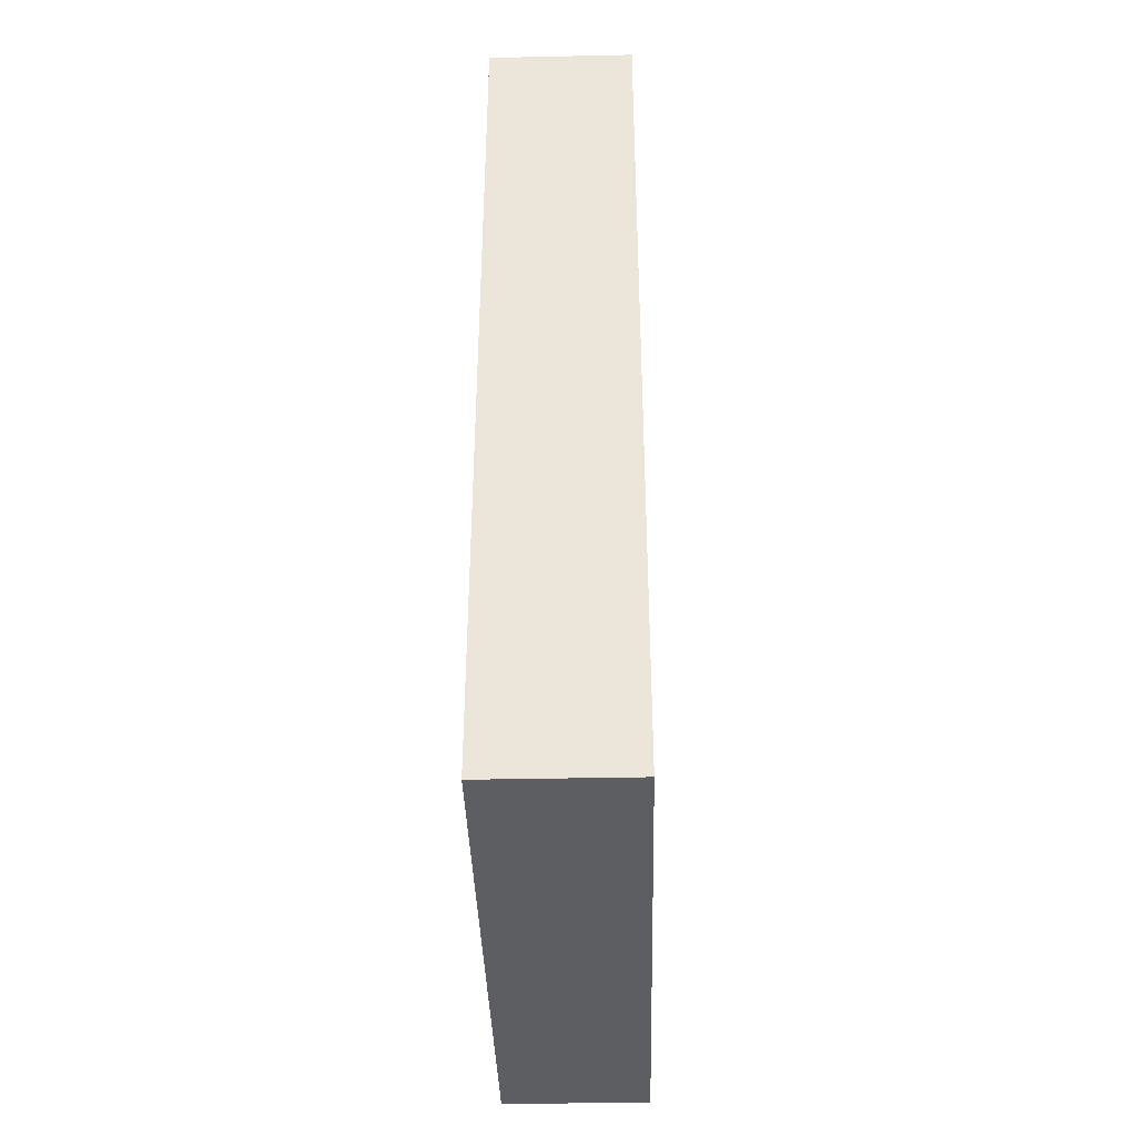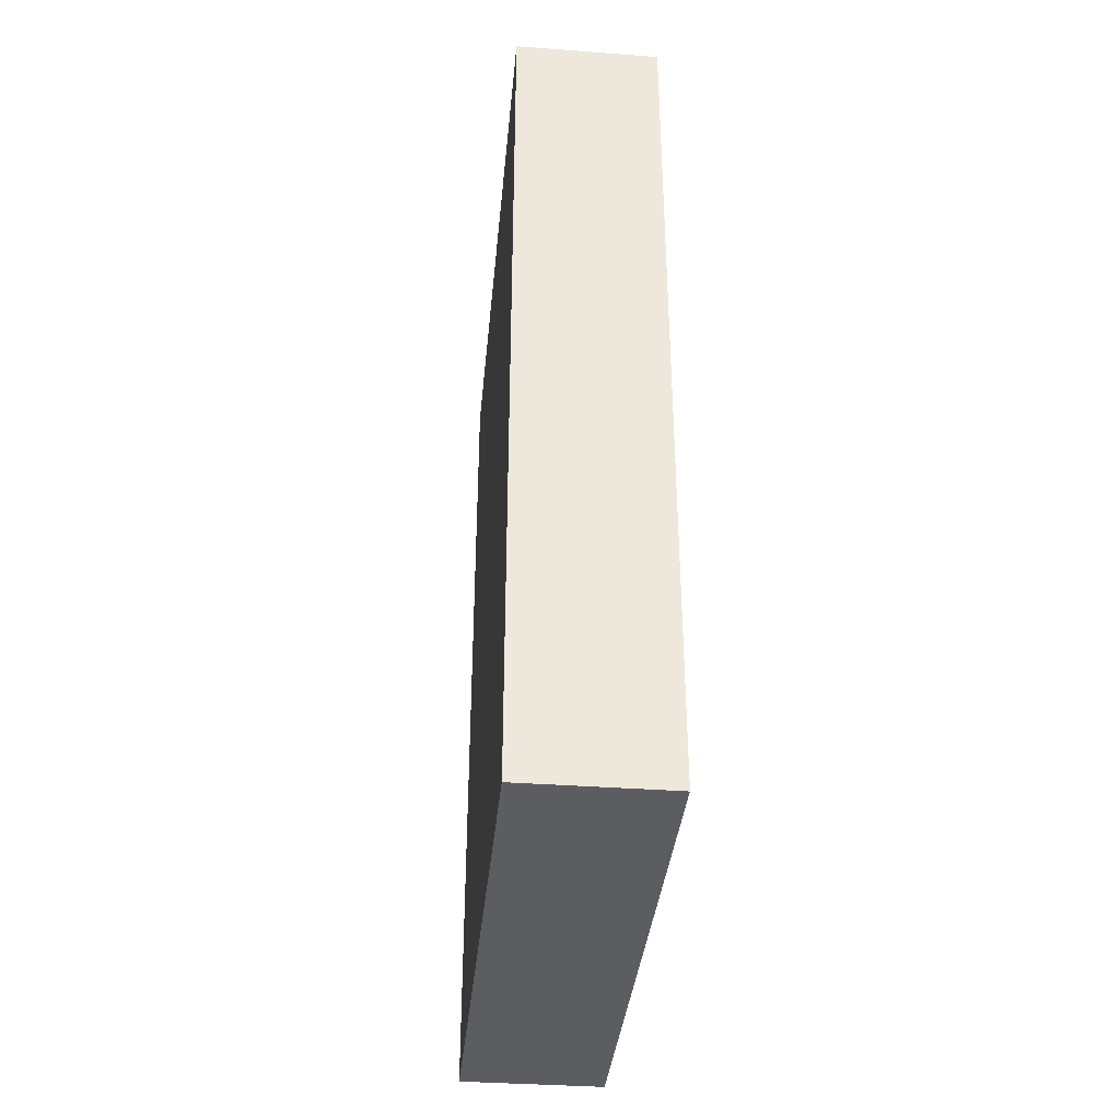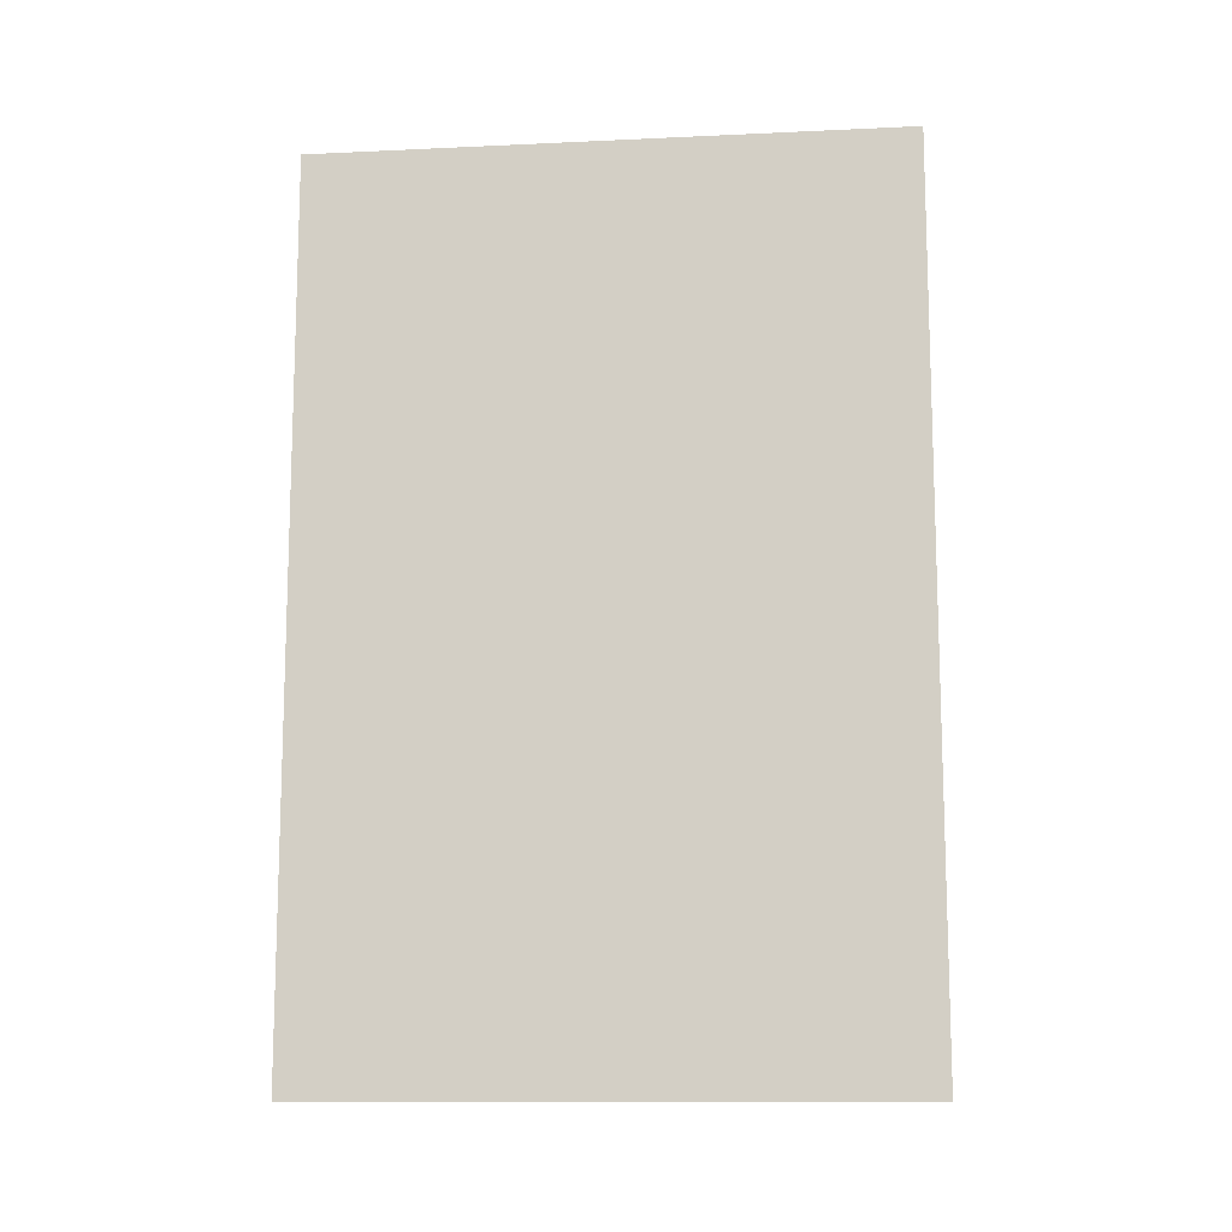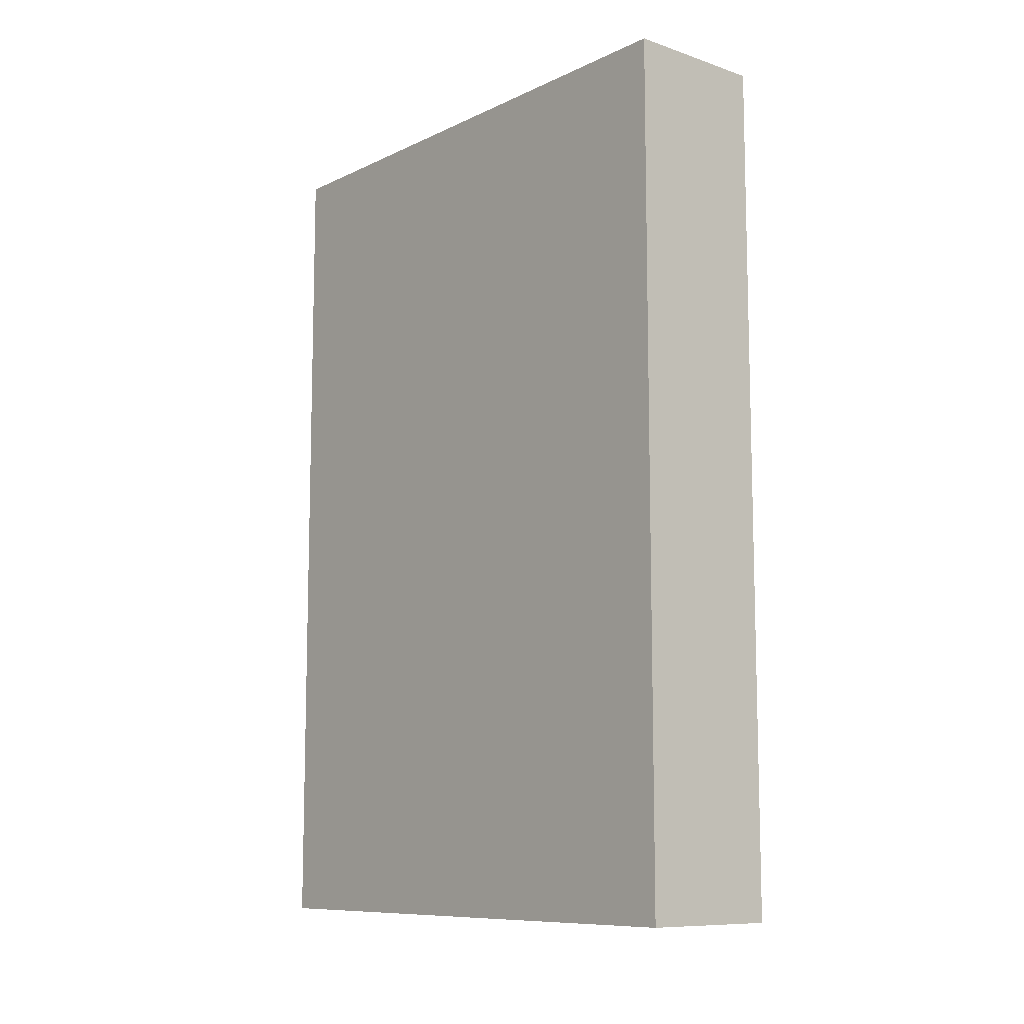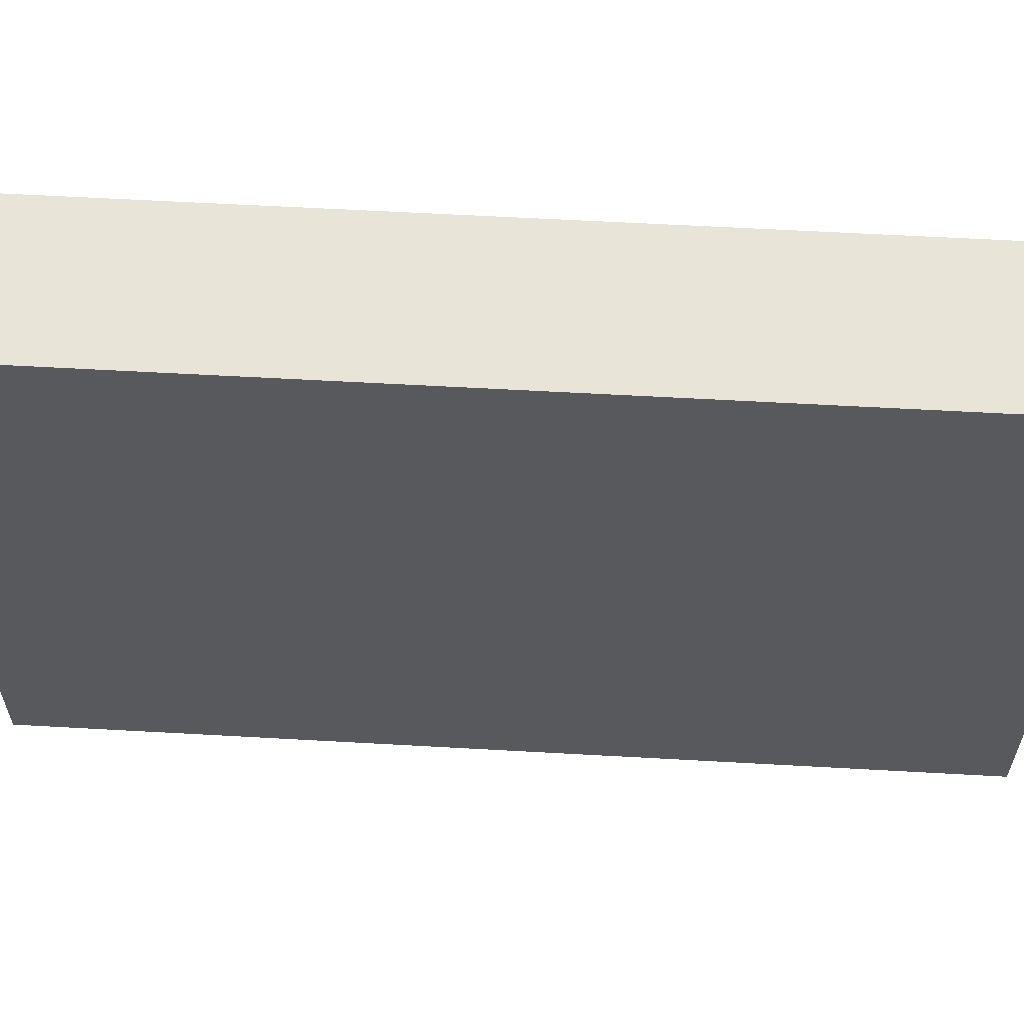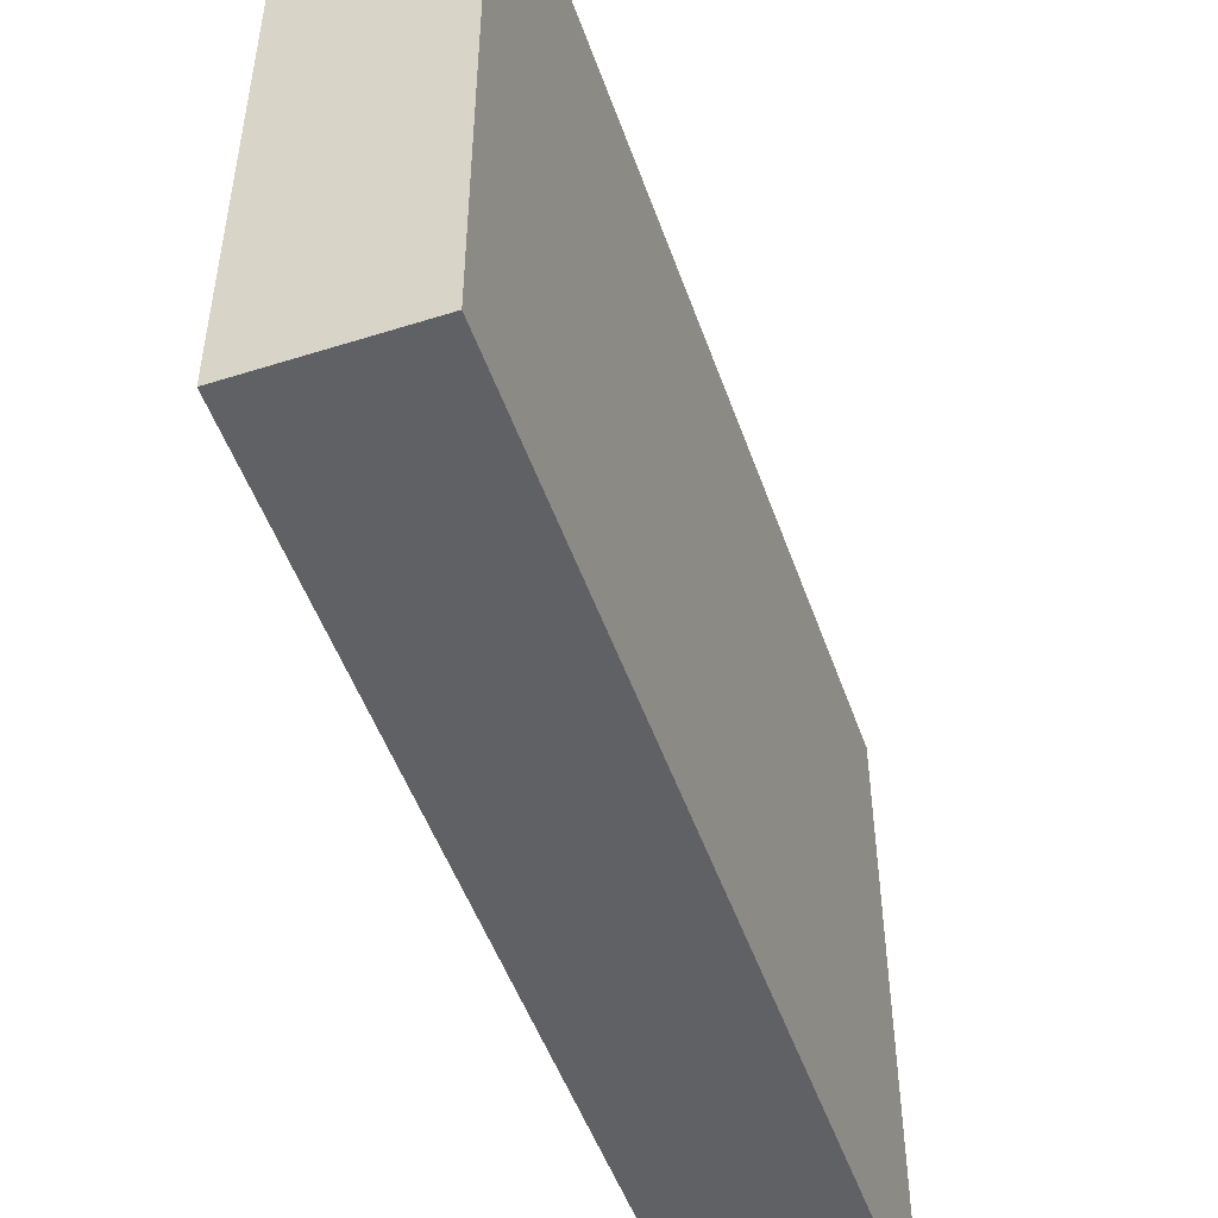
<metadata>
{"format":"obj","ext":"obj","renderer":"f3d","projection":"perspective","resolution":1024,"background":"white","views":[{"elev":-38.7,"azim":-178.5,"up":"+Y"},{"elev":-37.0,"azim":174.5,"up":"+Y"},{"elev":-11.9,"azim":-83.7,"up":"+Y"},{"elev":-9.8,"azim":-40.3,"up":"+Y"},{"elev":59.8,"azim":93.3,"up":"+Z"},{"elev":-50.4,"azim":19.1,"up":"+Z"}]}
</metadata>
<code>
v 736 1160 88
v 752 1160 24
v 736 1160 24
v 752 1160 88
v 752 1064 88
v 736 1064 24
v 752 1064 24
v 736 1064 88
f 1 2 3
f 1 4 2
f 5 6 7
f 5 8 6
f 3 7 6
f 3 2 7
f 8 4 1
f 8 5 4
f 4 7 2
f 4 5 7
f 8 3 6
f 8 1 3

</code>
